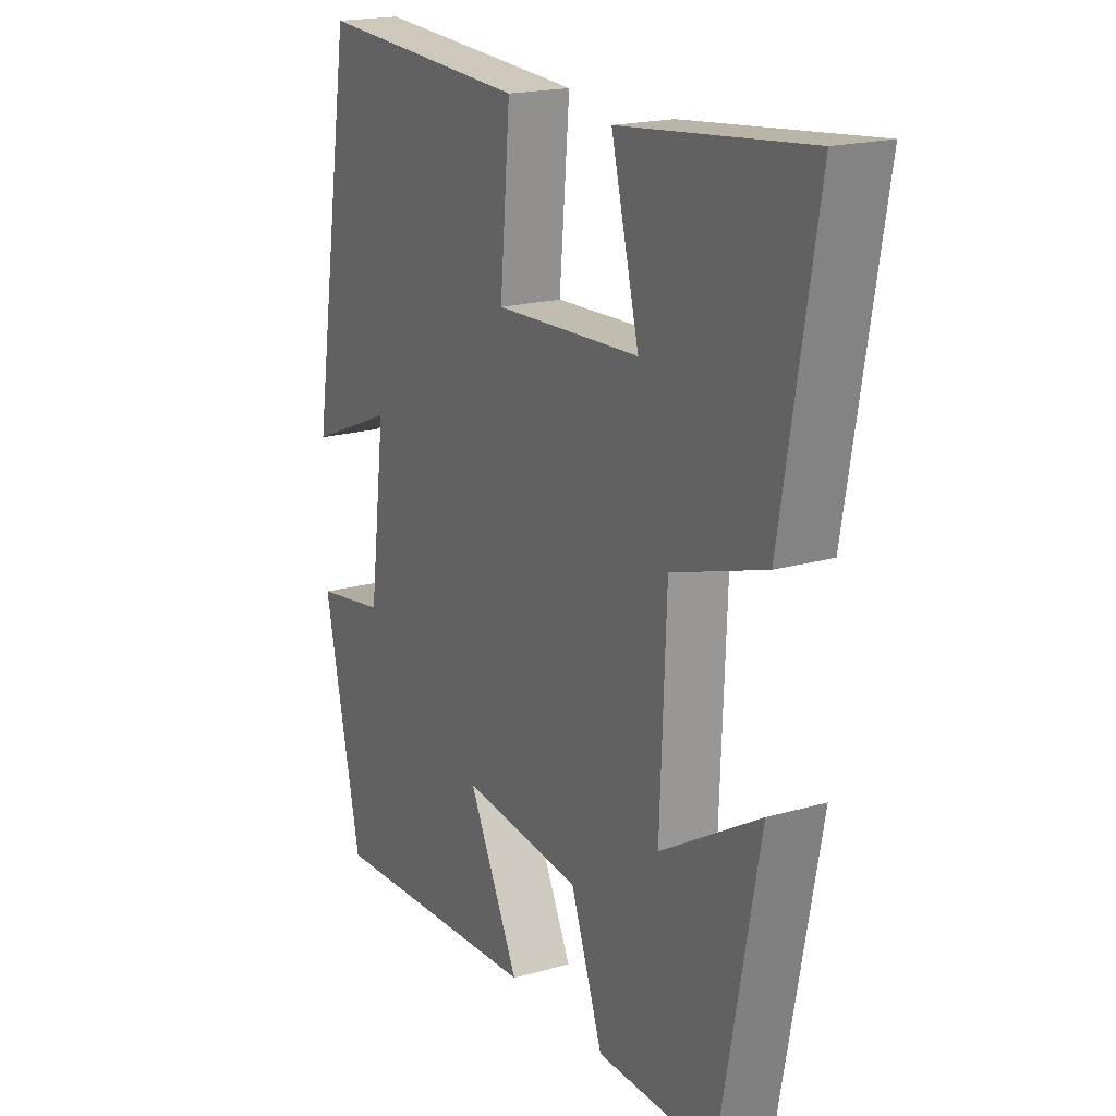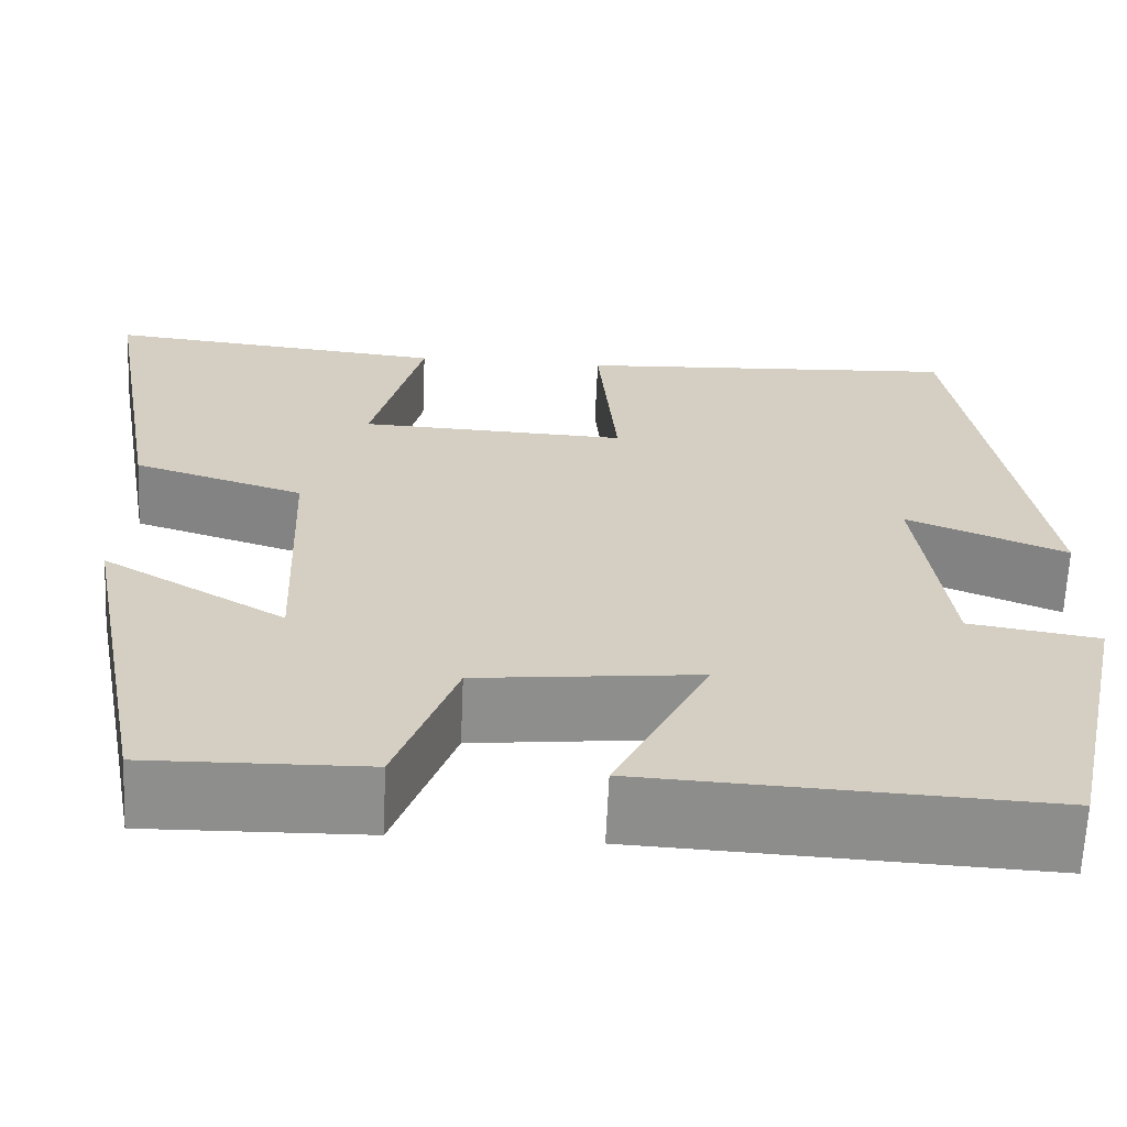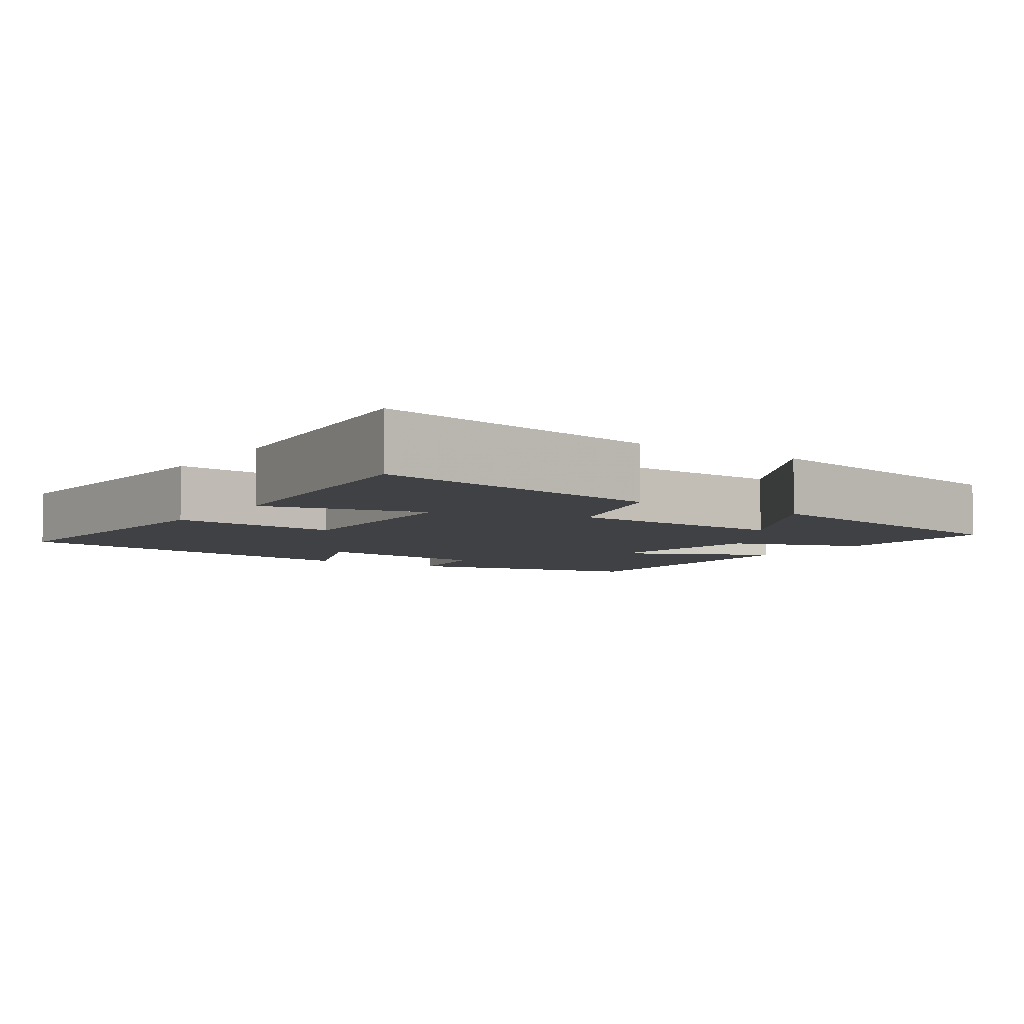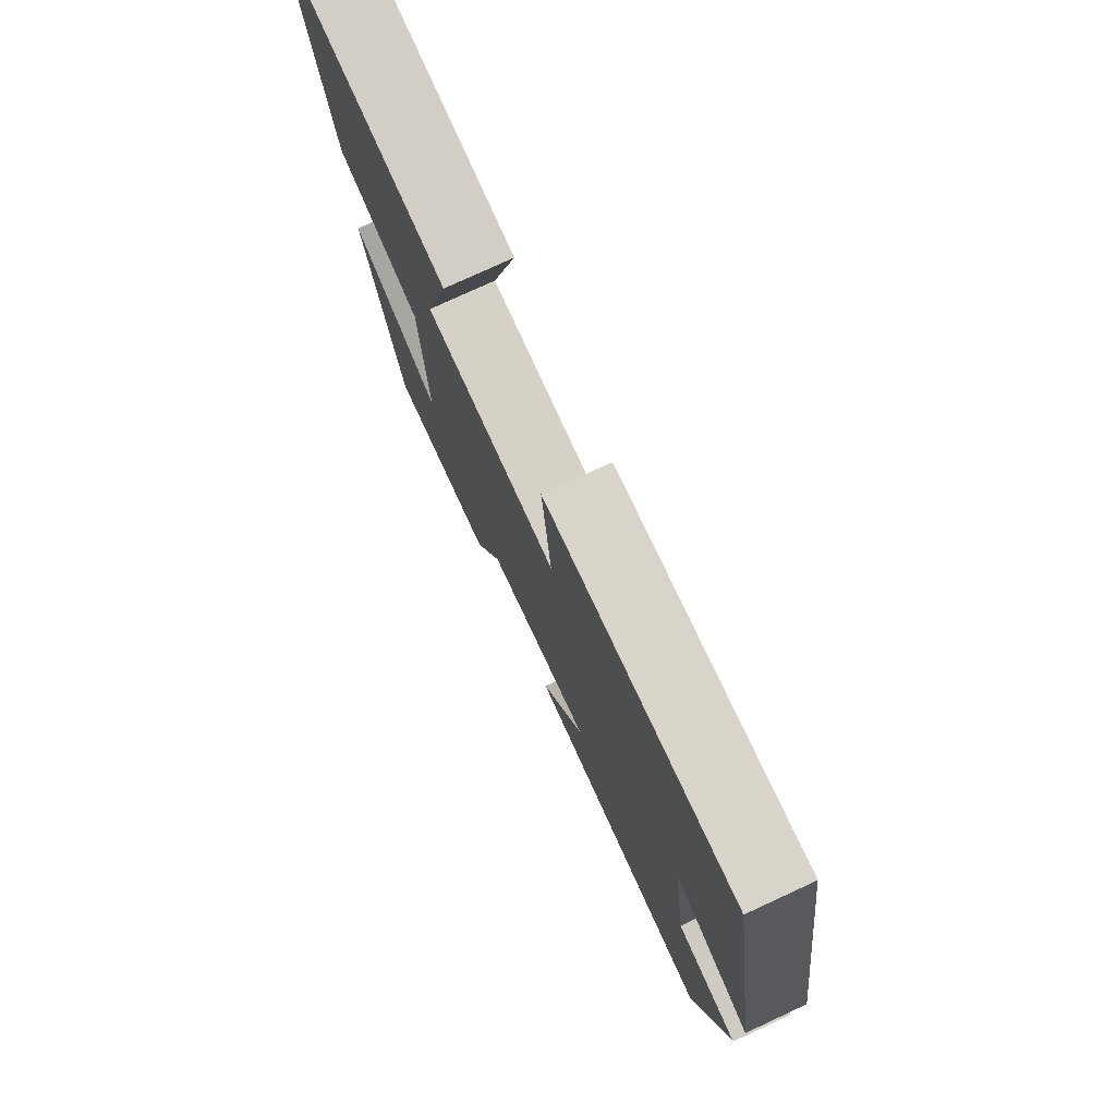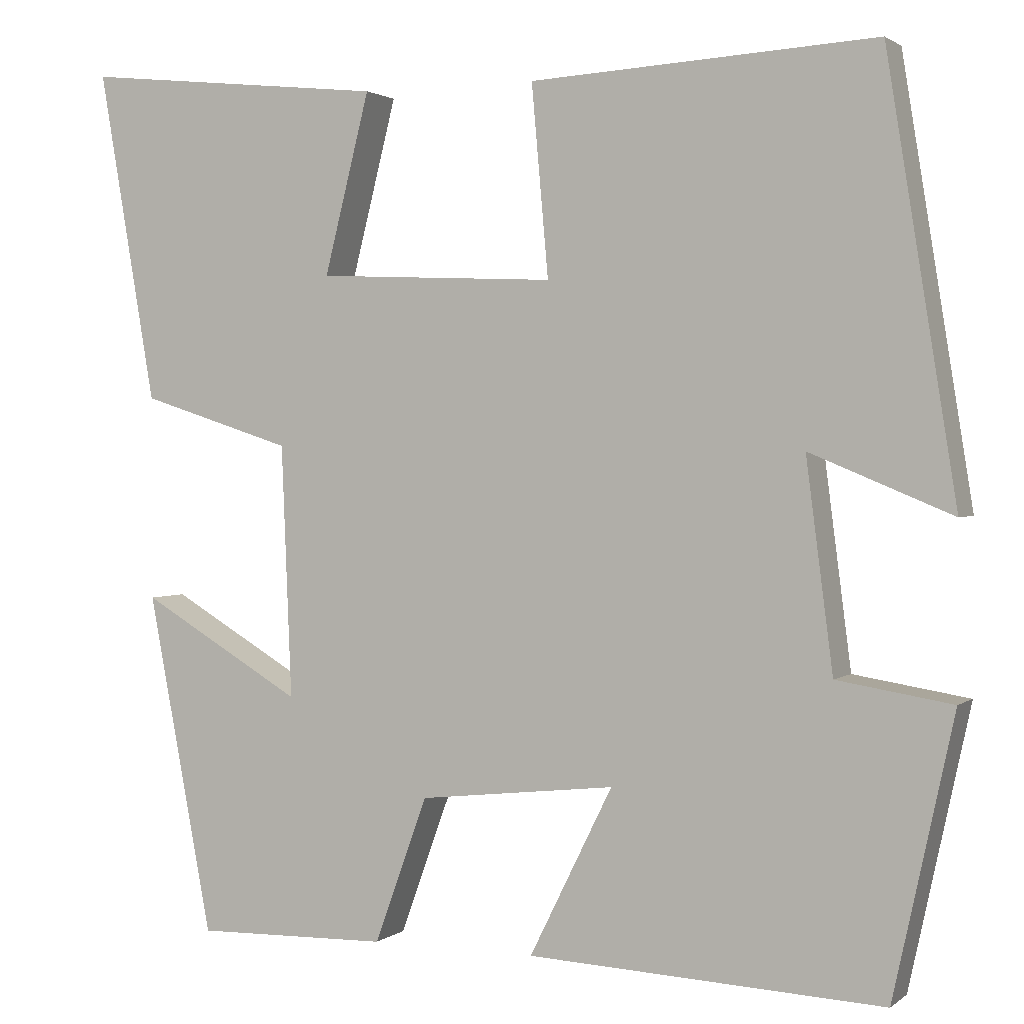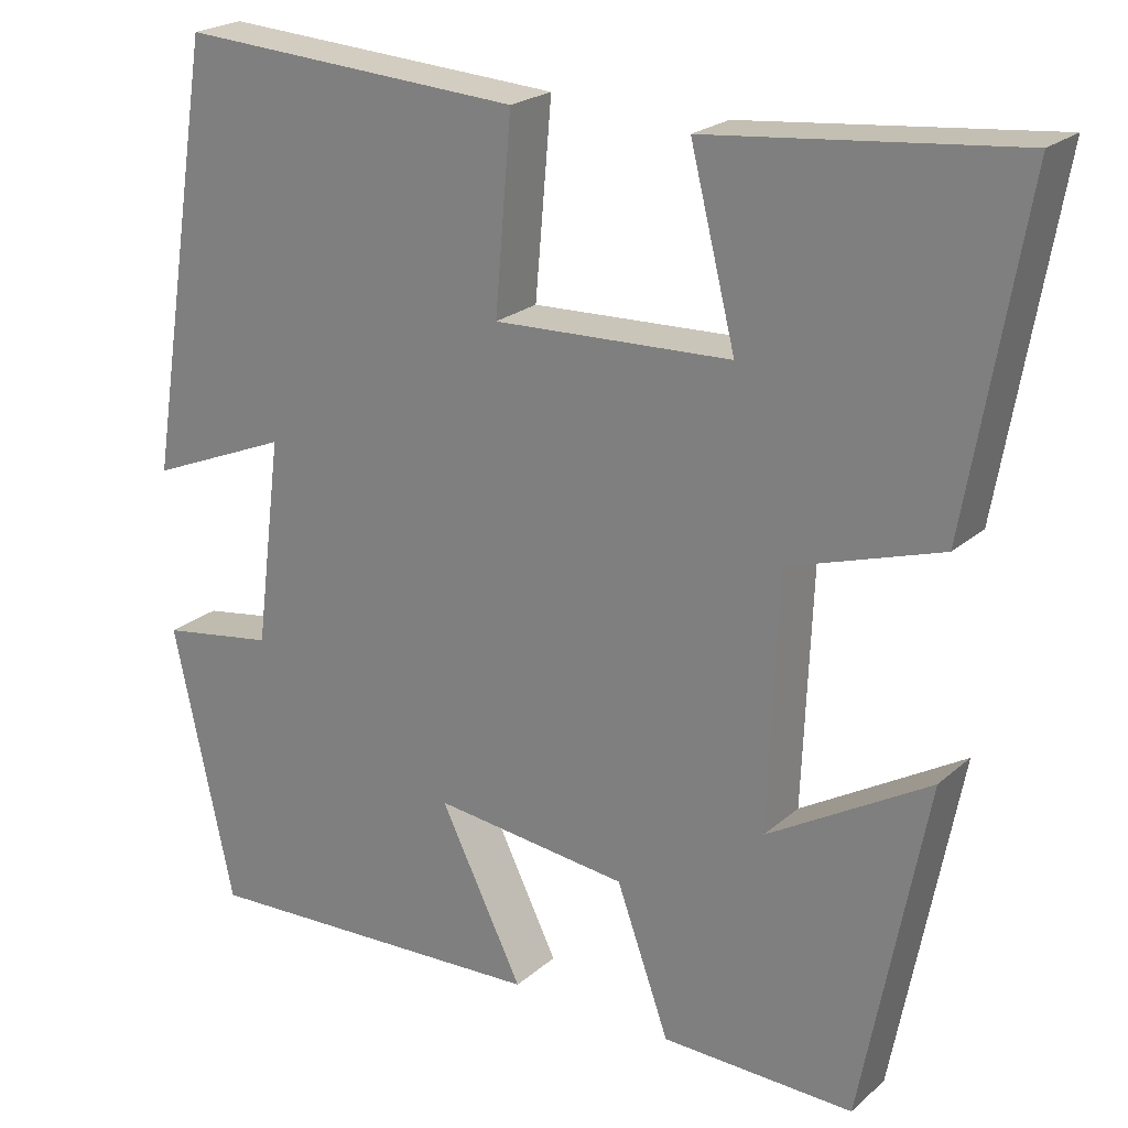
<metadata>
{"format":"obj","ext":"obj","renderer":"f3d","projection":"perspective","resolution":1024,"background":"white","views":[{"elev":18.9,"azim":61.3,"up":"+Z"},{"elev":-64.7,"azim":177.5,"up":"+Z"},{"elev":-5.8,"azim":55.6,"up":"+Y"},{"elev":77.5,"azim":-114.8,"up":"+Z"},{"elev":1.7,"azim":-156.2,"up":"+Z"},{"elev":22.5,"azim":34.8,"up":"+Z"}]}
</metadata>
<code>
v -0.417 0.07 0.524
v -0.006 0.07 0.5
v -0.026 0.07 0.274
v 0.258 0.07 0.286
v 0.204 0.07 0.5
v 0.568 0.07 0.538
v 0.5 0.07 0.143
v 0.319 0.07 0.085
v 0.307 0.07 -0.215
v 0.5 0.07 -0.101
v 0.423 0.07 -0.505
v 0.193 0.07 -0.5
v 0.13 0.07 -0.326
v -0.104 0.07 -0.3
v -0.005 0.07 -0.5
v -0.428 0.07 -0.521
v -0.5 0.07 -0.19
v -0.363 0.07 -0.168
v -0.331 0.07 0.08
v -0.5 0.07 0.01
v -0.417 0 0.524
v -0.006 0 0.5
v -0.026 0 0.274
v 0.258 0 0.286
v 0.204 0 0.5
v 0.568 0 0.538
v 0.5 0 0.143
v 0.319 0 0.085
v 0.307 0 -0.215
v 0.5 0 -0.101
v 0.423 0 -0.505
v 0.193 0 -0.5
v 0.13 0 -0.326
v -0.104 0 -0.3
v -0.005 0 -0.5
v -0.428 0 -0.521
v -0.5 0 -0.19
v -0.363 0 -0.168
v -0.331 0 0.08
v -0.5 0 0.01
f 19 20 1 2
f 18 19 2 3
f 15 16 17 18
f 14 15 18
f 13 14 18 3
f 12 13 3 4
f 9 10 11 12
f 8 9 12 4
f 6 7 8
f 4 5 6 8
f 22 21 40 39
f 23 22 39 38
f 38 37 36 35
f 38 35 34
f 23 38 34 33
f 24 23 33 32
f 32 31 30 29
f 24 32 29 28
f 28 27 26
f 28 26 25 24
f 1 21 22 2
f 2 22 23 3
f 3 23 24 4
f 4 24 25 5
f 5 25 26 6
f 6 26 27 7
f 7 27 28 8
f 8 28 29 9
f 9 29 30 10
f 10 30 31 11
f 11 31 32 12
f 12 32 33 13
f 13 33 34 14
f 14 34 35 15
f 15 35 36 16
f 16 36 37 17
f 17 37 38 18
f 18 38 39 19
f 19 39 40 20
f 20 40 21 1

</code>
